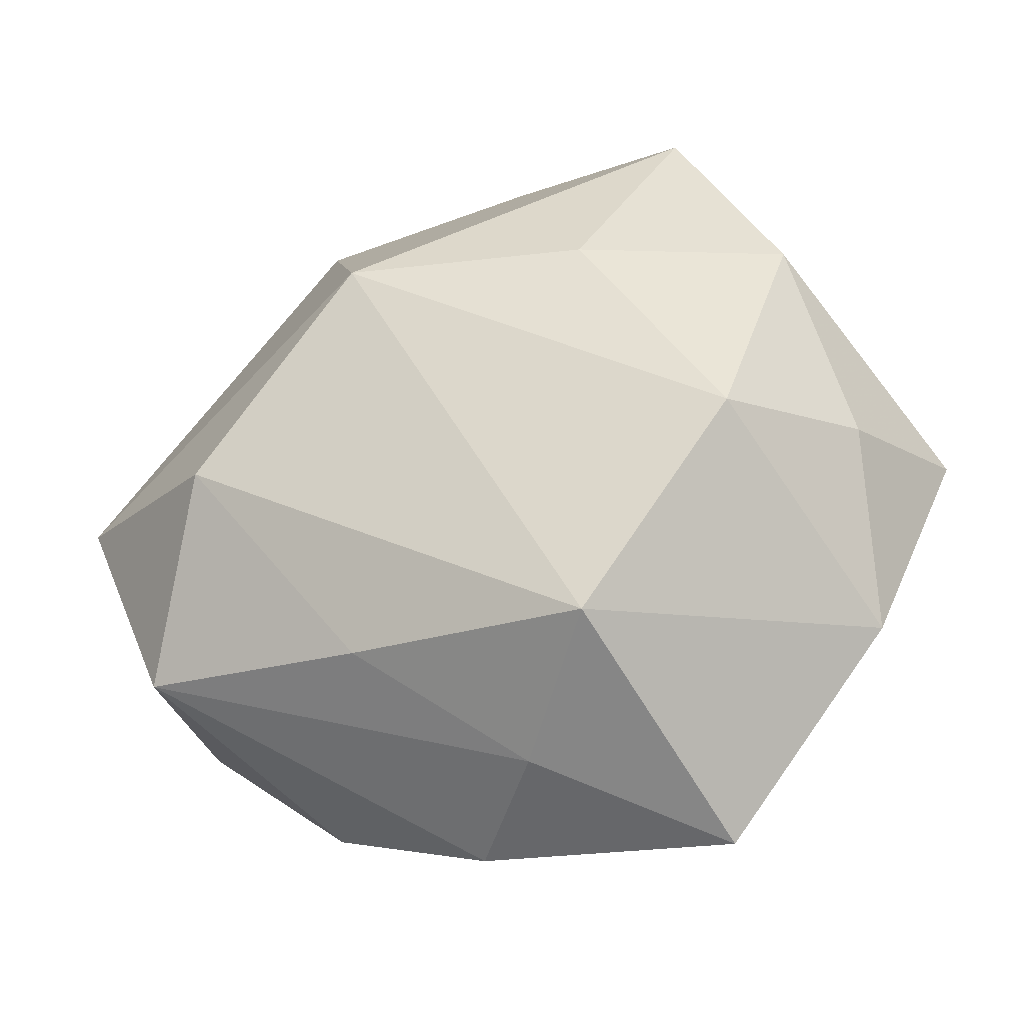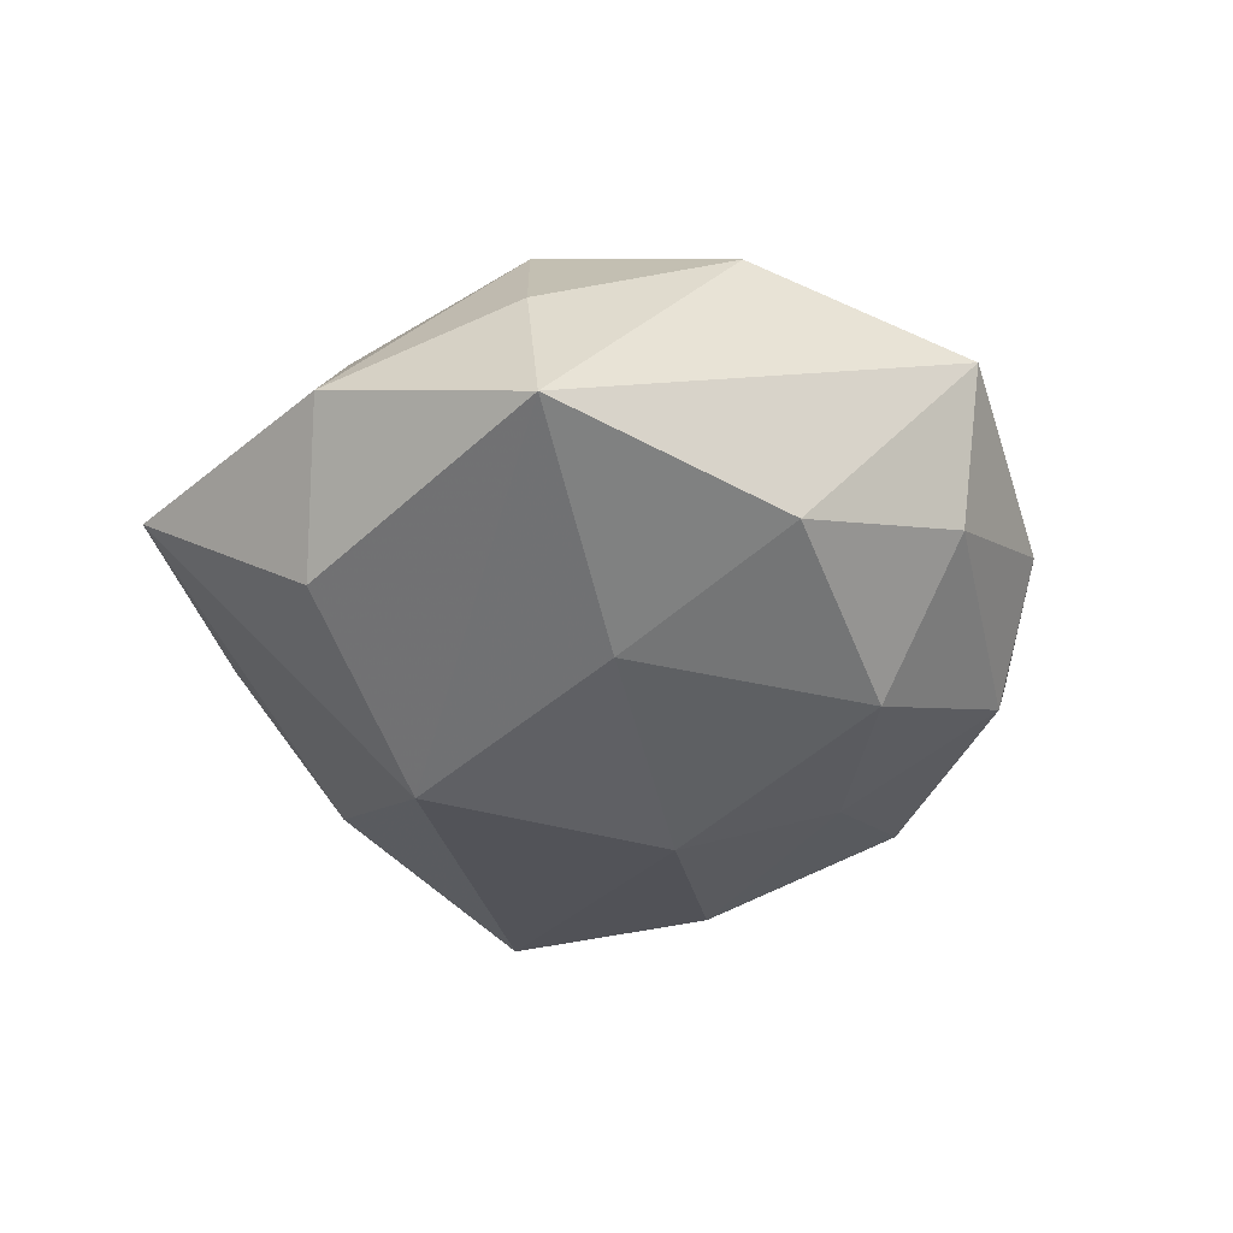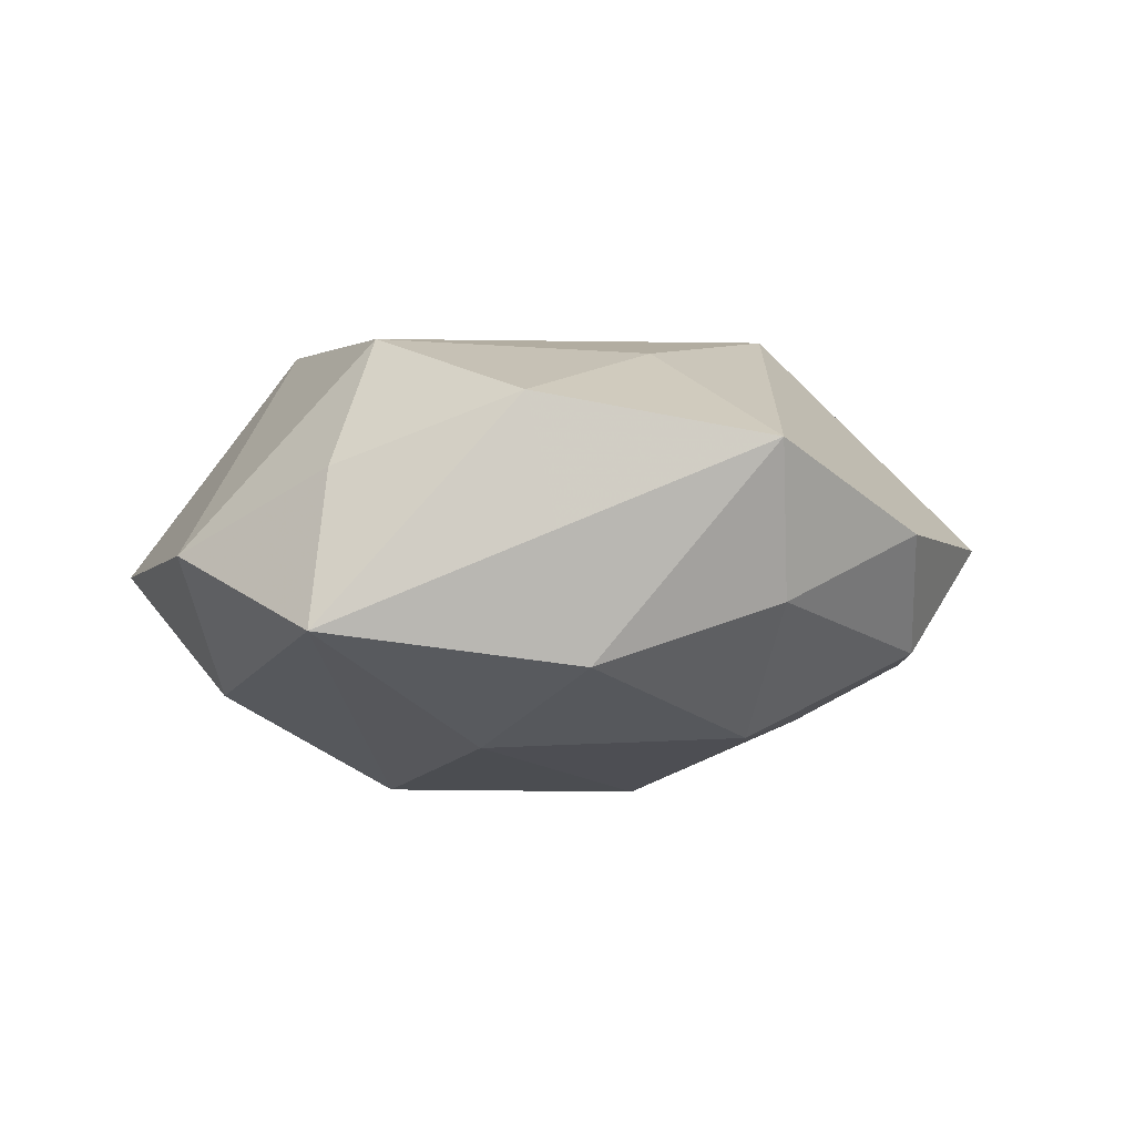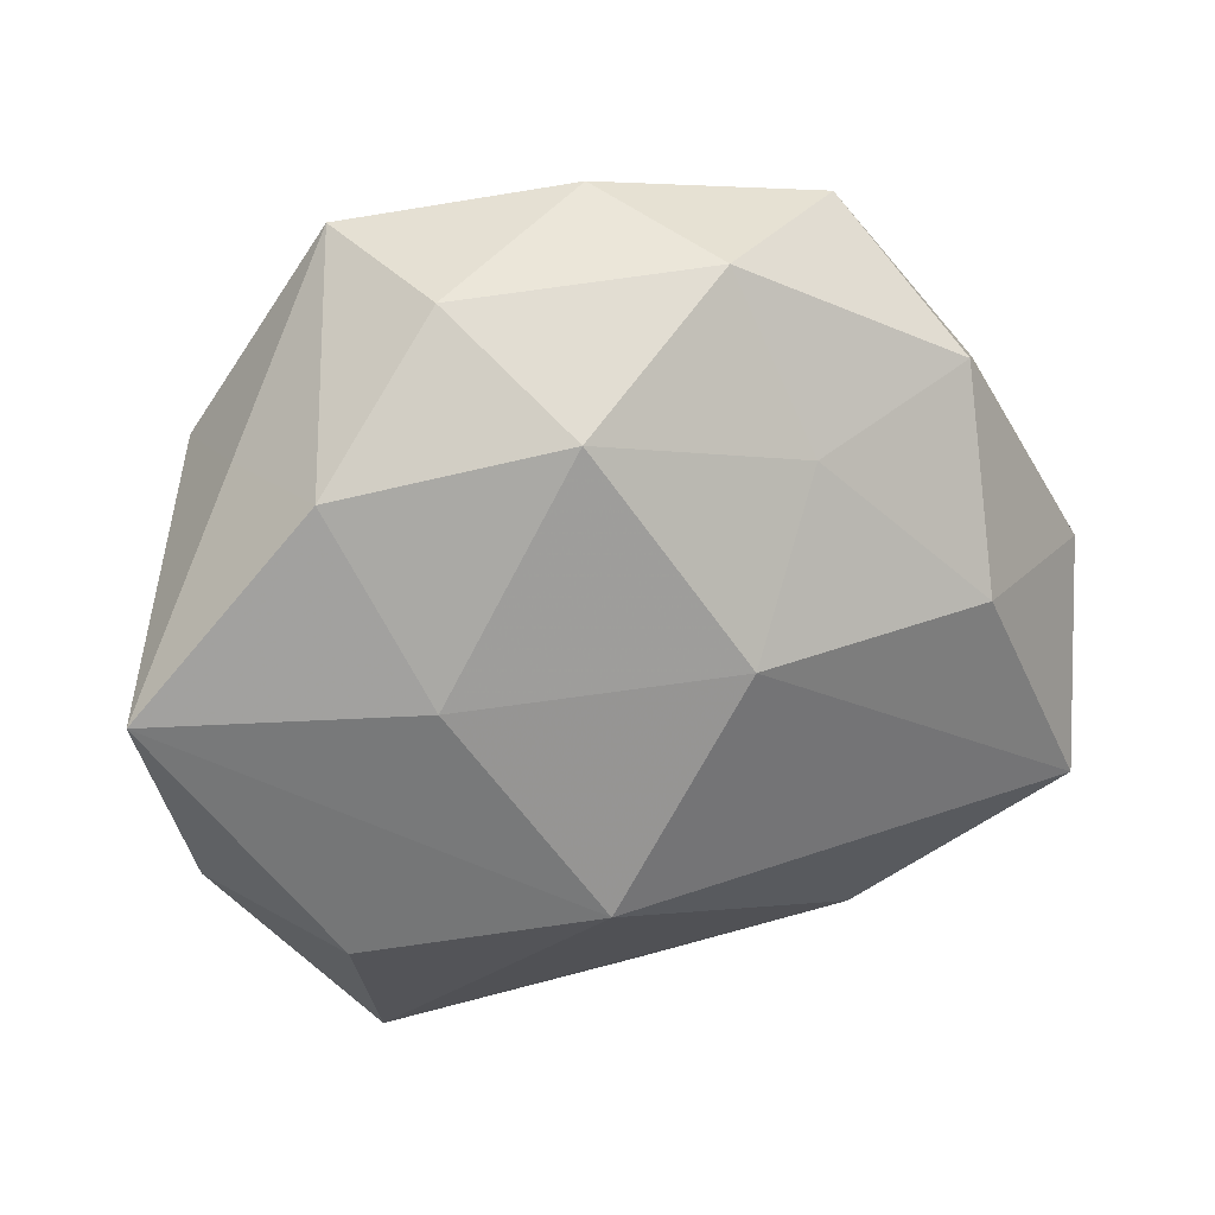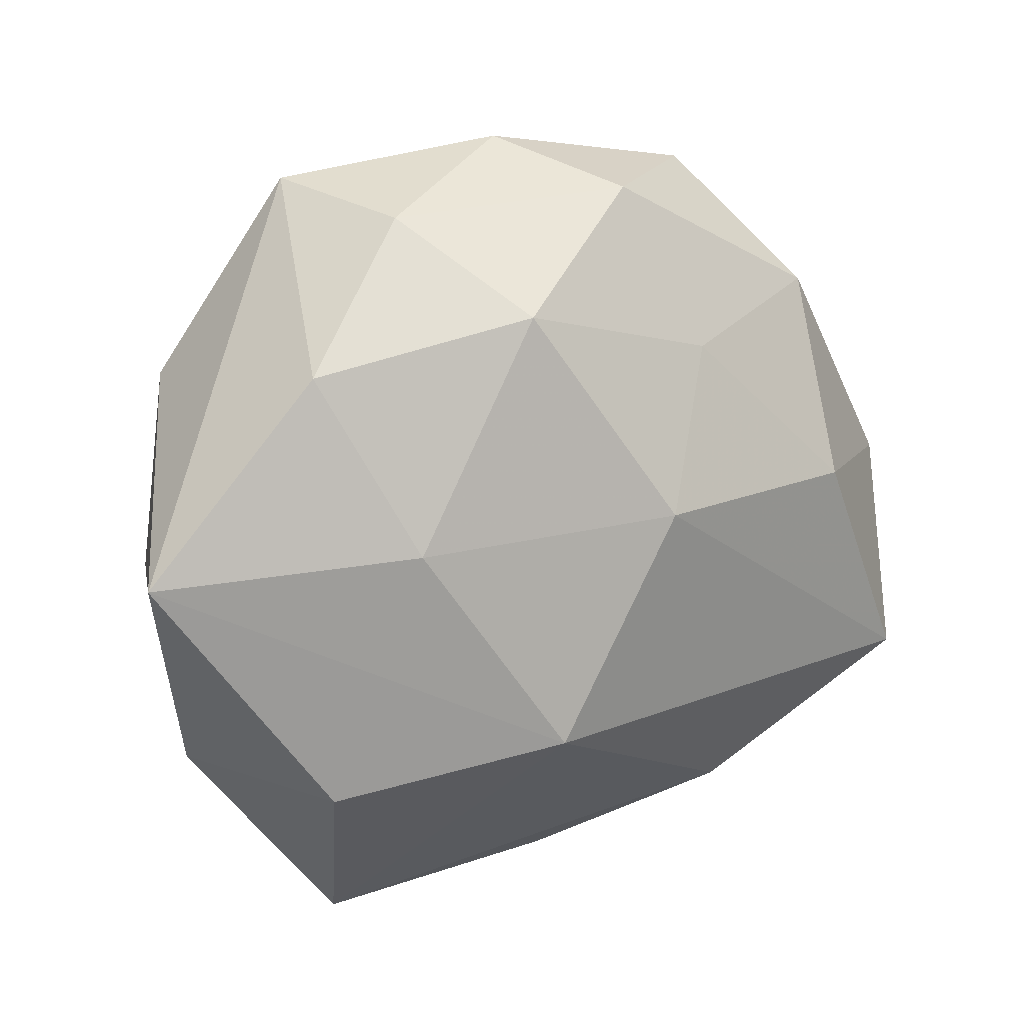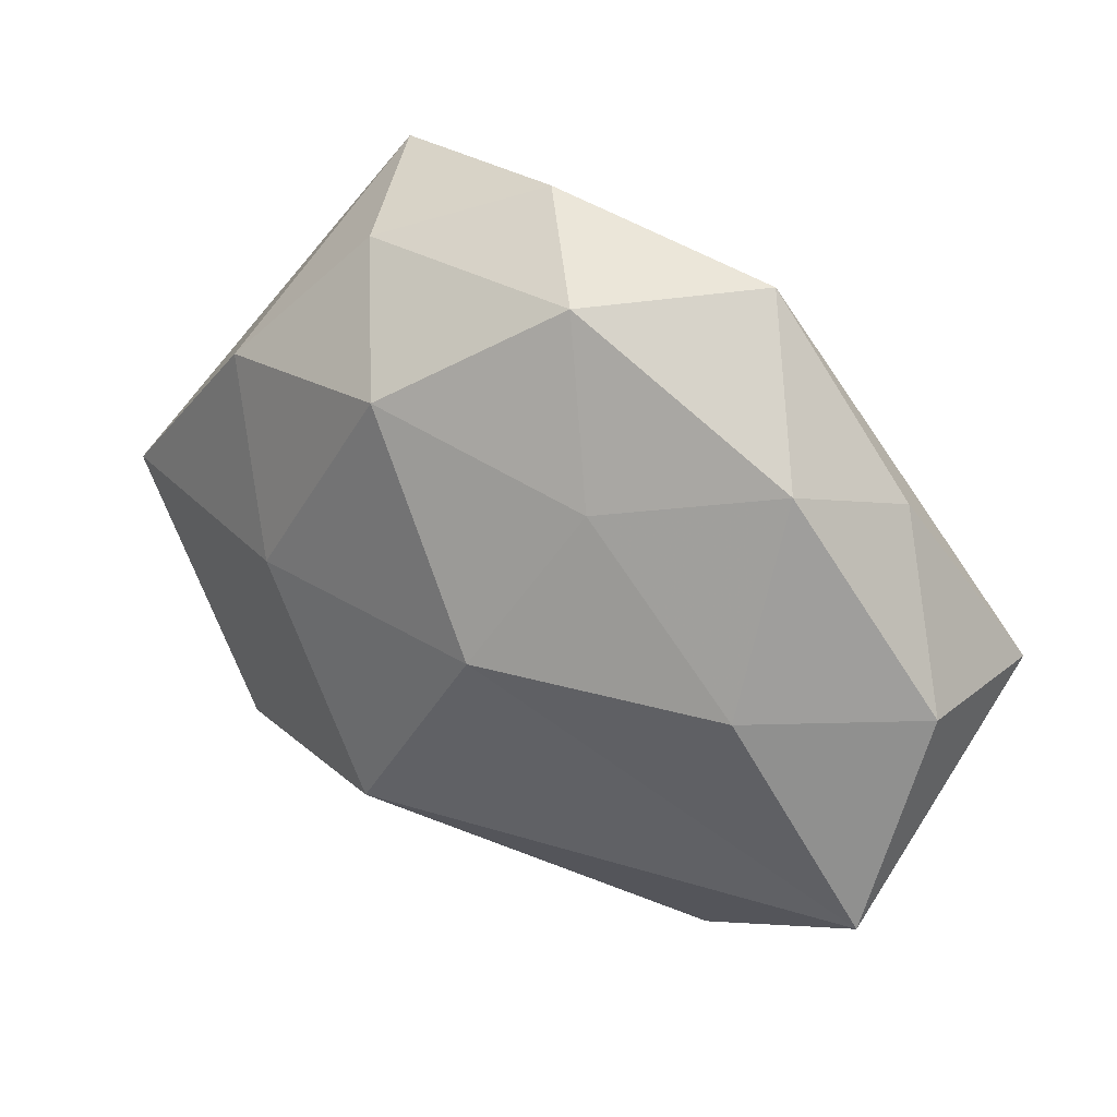
<metadata>
{"format":"obj","ext":"obj","renderer":"f3d","projection":"perspective","resolution":1024,"background":"white","views":[{"elev":-28.0,"azim":21.1,"up":"+Y"},{"elev":-34.8,"azim":99.1,"up":"+Z"},{"elev":-5.0,"azim":121.6,"up":"+Z"},{"elev":27.9,"azim":161.2,"up":"+Y"},{"elev":16.0,"azim":149.6,"up":"+Y"},{"elev":36.3,"azim":-147.5,"up":"+Y"}]}
</metadata>
<code>
v 0.01054 -0.02213 -0.03162
v -0.0287 -0.04206 -0.01
v 0.002601 0.05404 0.00086
v -0.01115 0.02485 0.03043
v 0.05297 -0.001253 0.007816
v 0.03077 -0.05274 -0.002014
v 0.02283 0.04562 -0.008676
v -0.009215 0.04799 -0.01364
v -0.05754 0.004797 -0.008733
v -0.0339 -0.002059 0.02971
v -0.05959 0.001558 0.01199
v -0.03913 0.0328 -0.01366
v -0.03854 0.006732 -0.02455
v -0.01214 -0.02986 0.02387
v 0.02106 -0.03128 0.02853
v 0.04638 0.02293 0.01611
v 0.04007 -0.003709 0.02573
v 0.01999 0.02506 0.02421
v 0.06071 0.001789 -0.01277
v 0.01158 0.03408 -0.02491
v 0.03904 0.02764 -0.01683
v 0.03018 0.04907 0.01046
v -0.006229 0.00691 -0.03193
v 0.008158 -0.04377 0.01302
v 0.04478 0.02649 -0.0006394
v -0.02776 0.04928 0.001419
v -0.04694 0.026 0.001342
v 0.02866 0.004918 -0.02619
v -0.05415 -0.02271 -0.01887
v -0.003507 -0.05098 -0.001232
v 0.03853 -0.02904 -0.01922
v -0.04448 -0.02728 0.01838
v 0.05206 -0.02581 -0.001905
v -0.01687 0.02685 -0.02212
f 15 6 33
f 6 30 2
f 24 6 15
f 24 30 6
f 4 10 15
f 15 33 17
f 17 4 15
f 31 33 6
f 19 33 31
f 10 4 11
f 32 2 30
f 30 24 32
f 10 11 32
f 29 2 32
f 32 11 29
f 8 7 20
f 7 22 21
f 21 20 7
f 19 28 21
f 28 20 21
f 26 4 22
f 27 11 26
f 26 11 4
f 18 17 16
f 4 17 18
f 16 22 18
f 22 4 18
f 5 33 19
f 5 17 33
f 19 16 5
f 16 17 5
f 27 26 12
f 12 26 8
f 1 28 19
f 19 31 1
f 1 2 29
f 6 2 1
f 1 31 6
f 14 24 15
f 14 32 24
f 15 10 14
f 10 32 14
f 19 21 25
f 25 21 22
f 25 16 19
f 25 22 16
f 8 26 3
f 3 26 22
f 3 7 8
f 3 22 7
f 9 11 27
f 27 12 9
f 29 11 9
f 9 13 29
f 9 12 13
f 13 12 34
f 8 20 34
f 34 12 8
f 23 20 28
f 28 1 23
f 13 34 23
f 23 34 20
f 29 13 23
f 23 1 29

</code>
